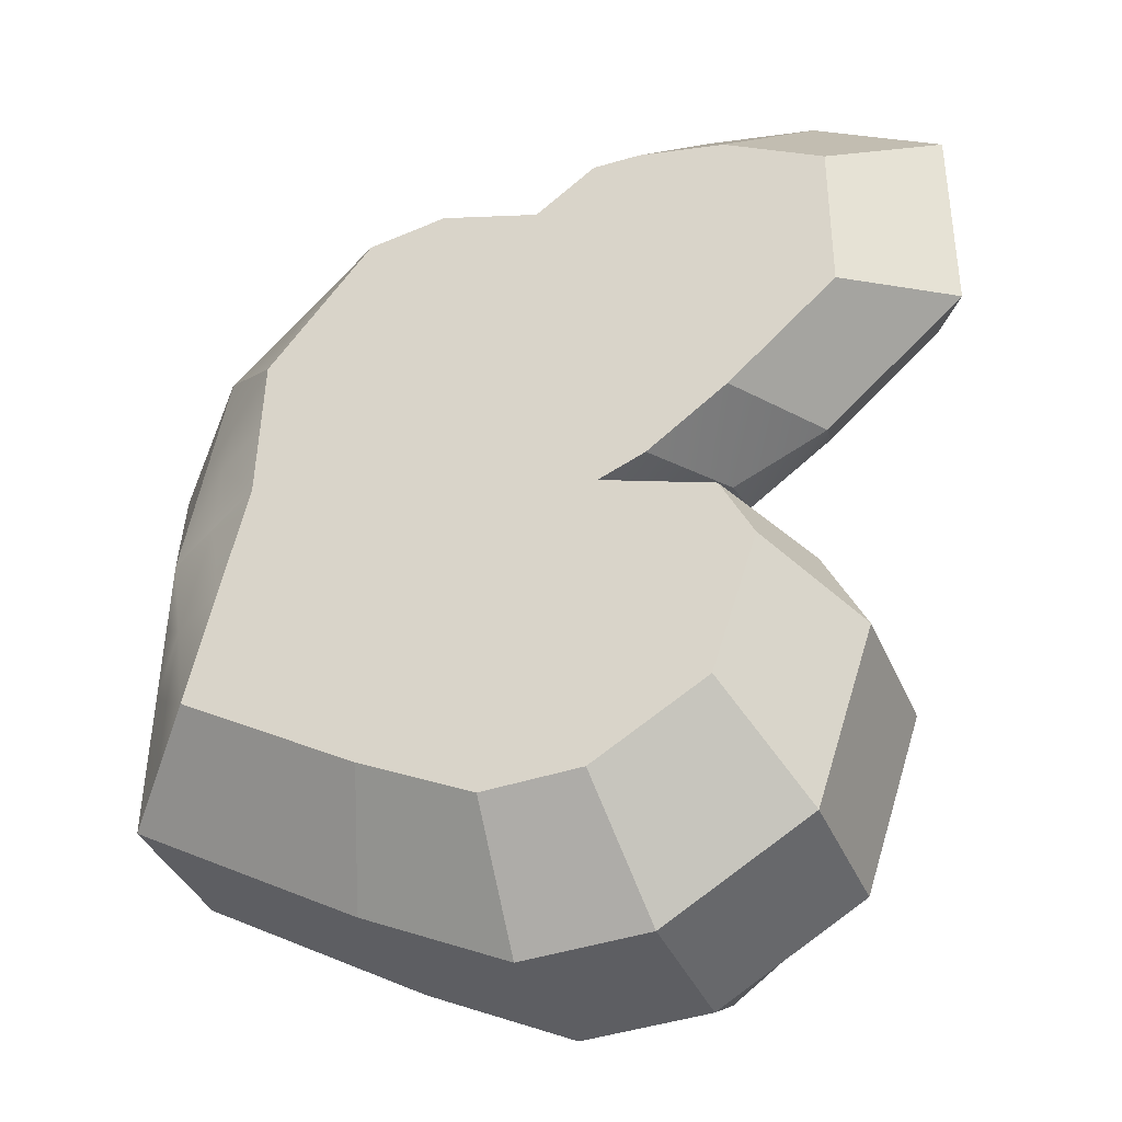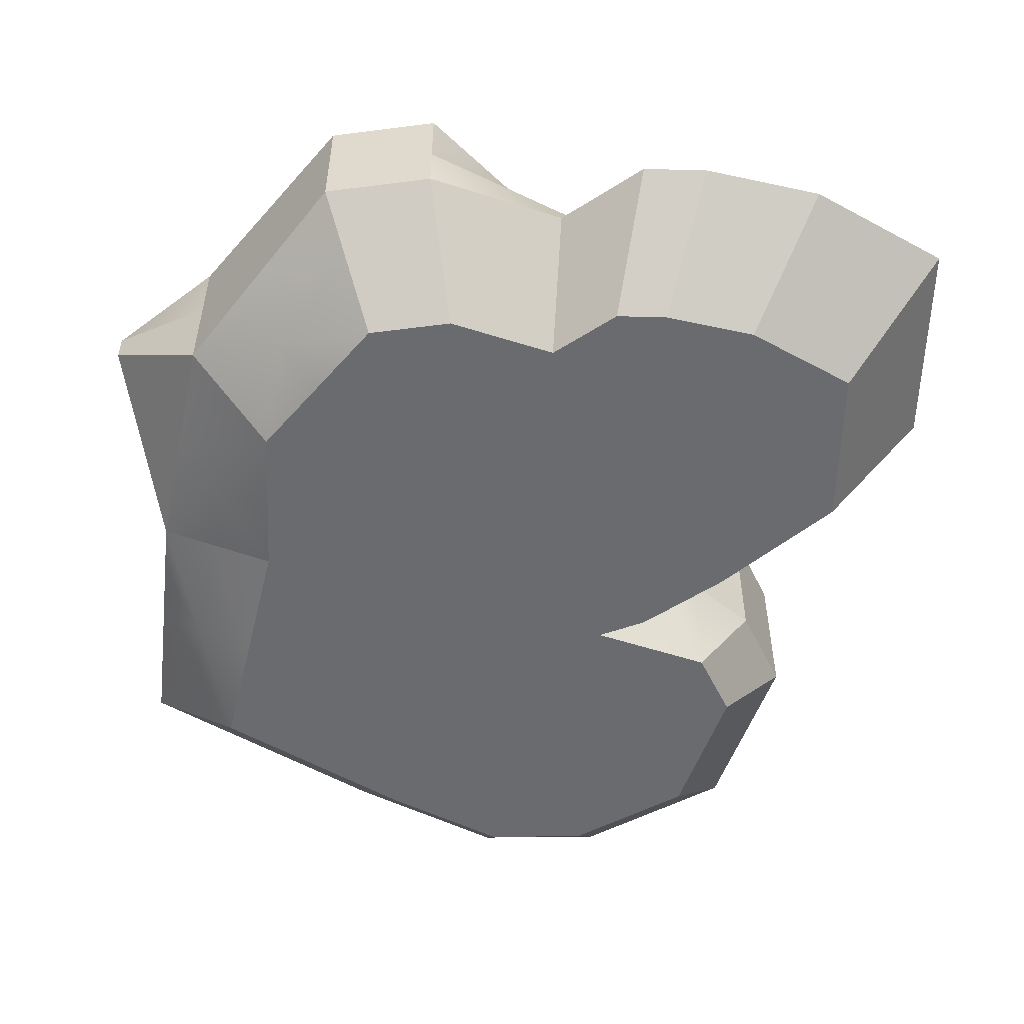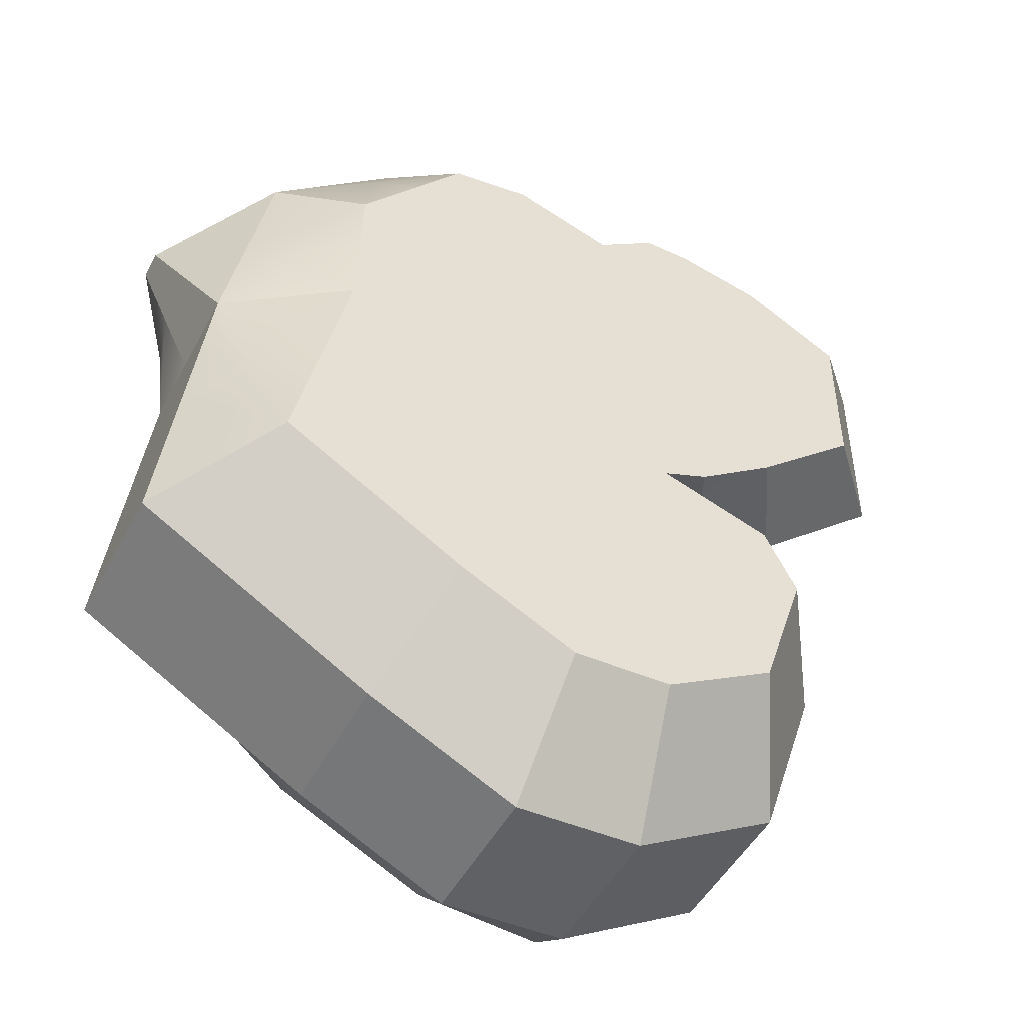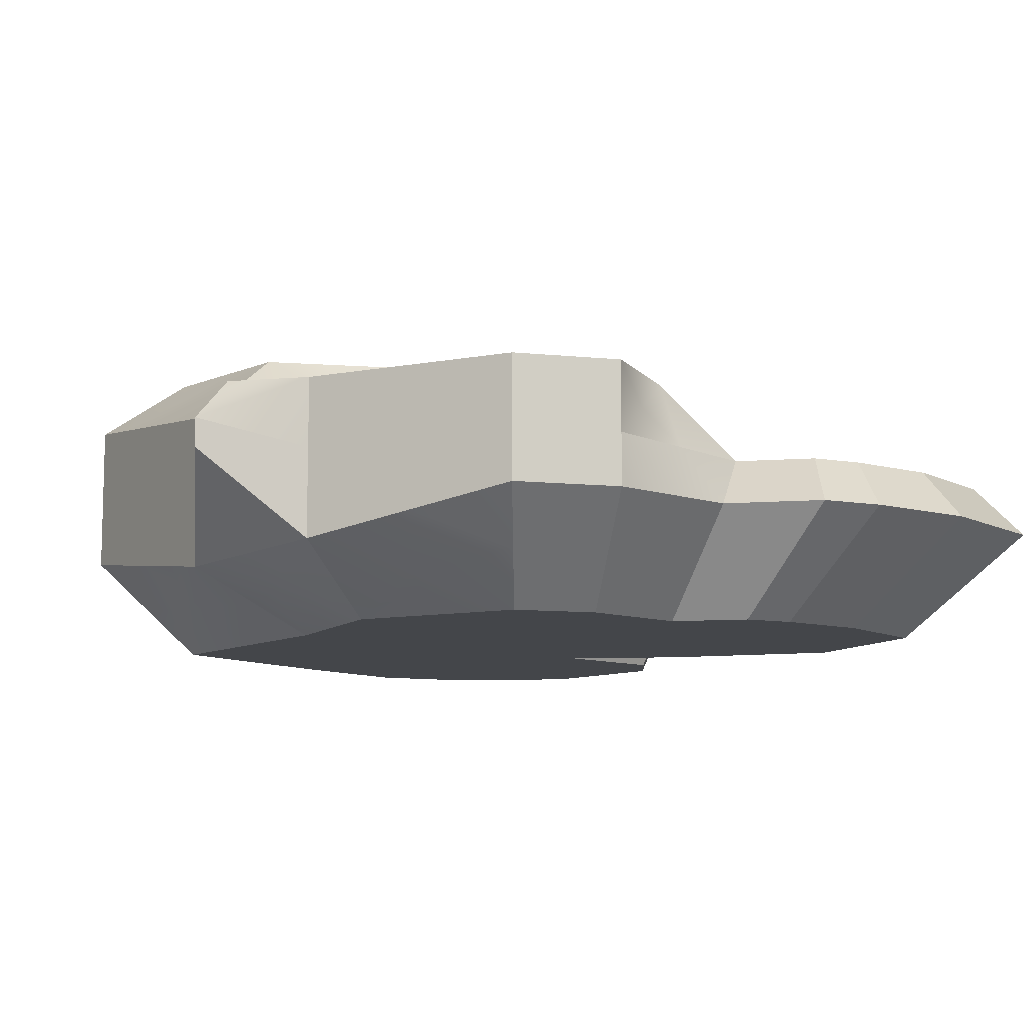
<metadata>
{"format":"obj","ext":"obj","renderer":"f3d","projection":"perspective","resolution":1024,"background":"white","views":[{"elev":-37.9,"azim":21.3,"up":"+Z"},{"elev":-53.4,"azim":-1.0,"up":"+Y"},{"elev":-48.3,"azim":-27.0,"up":"+Z"},{"elev":-9.7,"azim":-24.1,"up":"+Y"}]}
</metadata>
<code>
g default
v -12.18 -7.538 9.659
v 15.92 -7.538 13.56
v -15.94 -0.01013 12.53
v 18.7 -0.01013 16.02
v -19.59 -0.01013 -11.89
v 18.7 -0.01013 8.014
v -15 -7.538 -9.167
v 15.92 -7.538 5.876
v 4.628 -7.538 17.13
v 4.628 -7.538 -2.32
v 6.934 -0.01013 -0.5221
v 6.934 -0.01013 19.74
v 1.682 -7.538 15.04
v 3.865 -0.01013 17.56
v 11.14 -7.538 16.21
v 6.952 -7.538 17.11
v 9.355 -0.01013 19.71
v 13.72 -0.01013 18.78
v 9.282 -0.01013 0.4209
v 13.28 -0.01013 3.28
v 6.883 -7.538 -1.415
v 10.72 -7.538 1.33
v -18.08 -0.01013 1.61
v 2.044 -0.01013 2.922
v 5.867 -0.01013 9.954
v 8.838 -0.01013 10.51
v 14.05 -0.01013 11.64
v 18.7 -0.01013 12.13
v 15.92 -7.538 9.826
v -12.42 -7.538 2.252
v 9.45 -7.538 -13.82
v 12.12 -0.01013 -17.93
v 4.012 -7.538 -16.99
v -0.7278 -7.538 -17.13
v 5.067 -0.01013 -22.04
v -1.081 -0.01013 -22.22
v -18.08 3.31 1.61
v -0.8315 3.31 2.922
v -1.081 4.867 -22.22
v -19.59 4.867 -11.89
v -15.94 3.31 12.53
v -0.1492 3.31 17.58
v 5.067 4.867 -22.04
v 5.867 4.867 -0.5221
v 12.12 4.867 -17.93
v -13.22 7.538 -2.224
v -1.916 7.538 -0.5221
v -1.081 7.538 -19.77
v -15.66 7.538 -9.888
v 5.067 7.538 -20.37
v 3.639 7.538 -0.5221
v 9.12 7.538 -17.47
v -15.94 -4.287 12.53
v 2.044 -2.495 19.51
v 5.867 -2.495 22.22
v 8.882 -2.495 22.19
v 14.31 -2.495 21.03
v 20.52 -2.495 17.6
v 20.52 -2.495 12.75
v 20.52 -2.495 7.623
v 13.77 -2.495 1.726
v 9.239 -2.495 -0.2625
v 6.934 -2.495 -0.5221
v 12.12 -2.495 -17.93
v 5.067 -2.495 -22.04
v -1.081 -2.495 -22.22
v -19.59 -2.495 -11.89
v -18.08 -4.287 1.61
v -6.966 7.538 -0.7769
v -6.966 3.31 2.922
v -4.263 3.31 21.53
v -6.966 3.31 19.86
v -9.276 3.31 20.75
v -4.263 -0.01013 21.53
v -9.276 -0.01013 20.75
v -4.263 -2.495 21.53
v -9.276 -2.495 20.75
v -3.181 -7.538 16.6
v -7.045 -7.538 15.99
v -8.282 7.538 -16.16
v -8.282 4.867 -18.61
v -8.282 -0.01013 -18.61
v -8.282 -2.495 -18.61
v -6.278 -7.538 -14.34
v 11.63 -7.538 -7.211
v 10.07 -7.538 -4.112
v 12.92 -2.495 -5.335
v 14.95 -2.495 -9.354
v 14.95 -0.01013 -9.354
v 12.92 -0.01013 -5.335
v 12.92 4.867 -5.335
v 14.95 4.867 -9.354
v 11.95 7.538 -10.56
v 9.92 7.538 -5.335
v -20.52 0.1746 9.592
v -20.52 1.572 9.592
v -18.99 3.439 9.592
v 1.279 7.538 -10.15
v -1.499 7.538 -10.15
v 4.454 7.538 -12.5
v -6.966 3.31 11.39
v -5.006 7.538 -8.339
v -3.617 3.31 10.21
v 5.327 7.538 -15.29
v -7.624 7.538 -8.467
v 0.938 1.696 10.25
v 2.955 -0.01013 10.24
v -0.4903 3.31 10.25
v -13.94 2.428 -15.25
v -18.84 1.717 -5.14
v -18.84 -0.01013 -5.14
v -18.84 -3.391 -5.14
v -18.84 4.088 -5.14
v -13.94 -2.495 -15.25
v -13.94 4.867 -15.25
v -13.94 -0.01013 -15.25
v -11.48 3.31 7.685
v -11.5 -5.017 -13.97
v -11.24 7.538 -5.334
v -16.48 6.15 -6.991
v -12.01 6.247 -14.25
v -13.71 -7.538 -3.457
v -16.55 -5.828 -3.695
v -12.61 3.31 16.64
v -12.52 3.31 2.266
v -17.01 -4.287 7.071
v -17.01 3.31 7.071
v -12.61 1.65 16.64
v -12.61 -3.391 16.64
v -12.61 -0.01013 16.64
v 6.4 -0.01013 4.716
v -15.1 -5.913 5.446
v 4.037 7.538 -18.53
v 13.53 2.428 -13.64
v -10.64 -7.538 -11.76
v 7.627 -0.01013 5.358
v 9.06 -0.01013 5.464
v -11.4 -5.908 14.27
v 6.4 -0.01013 14.85
v -11.97 7.538 -13.02
v 8.061 -5.08 -17.39
v 8.594 2.428 -19.98
v -19.3 -2.056 5.601
v 9.096 -0.01013 15.11
v -4.682 2.428 -20.42
v 13.53 -0.01013 -13.64
v 11.67 -0.01013 15.59
v -4.537 -5.017 -17.85
v 15.09 -5.017 17.31
v -10.23 5.484 0.3
v 2.109 -5.017 -19.59
v 9.804 2.419 -3.033
v -0.199 -0.01013 19.55
v 13.53 4.867 -13.64
v 13.53 -2.495 -13.64
v 17.14 -2.495 4.674
v -9.615 -7.538 12.83
v 12.18 -5.017 -11.64
v 9.394 4.867 -2.928
v 8.594 -0.01013 -19.98
v 11.18 -0.01013 7.023
v -4.682 -2.495 -20.42
v 13.67 -0.01013 7.462
v 16.16 -1.211 4.836
v -19.3 0.781 5.601
v 1.955 6.08 -0.3499
v 8.594 -2.495 -19.98
v 8.594 4.867 -19.98
v 10.06 -5.017 19.19
v 9.927 -0.01013 -2.928
v -4.682 7.538 -17.97
v -4.682 4.867 -20.42
v -4.682 -0.01013 -20.42
v -14.44 7.538 -6.056
v -18.53 3.374 5.601
v 3.955 -0.01013 6.438
v -5.703 -5.017 18.75
v 18.22 -5.017 15.58
v 6.779 7.538 -2.928
v 4.805 -0.01013 13.68
v 1.993 2.428 -22.13
v 11.94 6.247 -14.32
v -0.5401 -5.017 18.05
v -4.682 6.202 -19.19
v 2.517 4.088 1.2
v 9.927 -2.495 -2.928
v 12.73 -5.017 18.62
v -15.65 5.424 -0.3067
v 10.53 7.538 -14.01
v -4.398 5.424 1.19
v 18.22 -5.017 11.29
v 7.917 -5.017 19.65
v -12.3 -7.538 5.956
v -17.3 -5.017 -10.53
v -8.16 -5.017 18.37
v 5.247 -5.017 19.68
v 4.54 -5.017 -19.51
v 15.99 -0.01013 5.647
v -3.724 3.31 18.48
v -0.9045 -5.017 -19.68
v 18.14 -5.101 8.649
v 13.88 -0.01013 15.21
v -3.722 -5.017 19.06
v 16.58 -1.294 18.53
v 3.886 2.311 0.9177
v 17.42 -2.495 19.31
v -1.11 -2.495 20.52
v 18.22 -5.017 6.75
v -18.23 -2.056 11.06
v 10.79 -5.017 -15.87
v 10.54 -7.538 -10.52
v 1.993 6.202 -21.27
v 8.402 -5.017 -2.342
v 13.32 -7.538 3.603
v -7.28 -5.017 -16.48
v 14.98 -5.017 3.922
v 18.22 -5.017 13.18
v 7.909 6.202 -2.928
v 1.863 -5.017 17.28
v 7.073 6.202 -19.79
v 13.93 2.428 -7.344
v 1.993 -1.253 -22.13
v -2.208 1.65 19.63
v -15.25 -5.912 1.931
v -10.09 7.538 -1.5
v 13.29 -5.017 -8.282
v 16.37 -0.01013 13.82
v -0.1997 7.538 -5.335
v 2.459 7.538 -5.335
v 0.0987 7.538 -14.96
v 5.6 7.538 -7.74
v -1.708 7.538 -5.335
v -1.29 7.538 -14.96
v 7.311 7.538 -9.044
v 4.029 7.538 -6.538
v 1.757 7.538 -16.14
v -4.888 7.538 -13.15
v -11.51 3.31 11.98
v -6.966 3.31 7.156
v -3.564 3.31 14.47
v -6.966 3.31 15.62
v -6.7 7.538 -12.15
v -3.644 7.538 -4.344
v -3.09 7.538 -14.06
v -5.071 3.31 6.481
v -1.816 3.31 13.81
v -5.269 3.31 15.04
v 2.268 0.8842 13.91
v 2.229 7.538 -17.46
v -2.185 3.31 6.703
v -6.045 7.538 -4.684
v 8.21 7.538 -11.61
v -11.64 7.538 -9.178
v -7.953 7.538 -12.31
v -7.295 7.538 -4.622
v -9.751 3.31 14.14
v 1.438 0.9161 6.585
v -18.46 -1.739 -1.765
v 2.5 -0.01013 6.582
v 3.41 -0.01013 13.9
v -0.6609 3.31 6.585
v -0.3197 3.31 13.91
v -19.21 -0.01013 -8.516
v -16.77 -2.495 -13.57
v -11.11 -2.495 -16.93
v -16.77 4.867 -13.57
v -11.11 -0.01013 -16.93
v -11.11 4.867 -16.93
v -18.46 3.699 -1.765
v -17.03 -5.425 -7.193
v -19.21 -2.943 -8.516
v -18.46 -3.839 -1.765
v -16.04 5.79 -3.696
v -19.21 4.478 -8.516
v -18.46 -0.01013 -1.765
v -14.46 -5.017 -12.21
v -16.77 -0.01013 -13.57
v -13.74 3.31 10.08
v -14.77 3.31 4.667
v -9.254 3.31 5.273
v -9.676 3.31 18.11
v -14.6 -5.932 8.328
v -15.62 -3.756 -12.89
v -13.25 -6.277 -11.57
v -9.894 -3.756 -16.29
v -13.45 7.538 -7.611
v -9.798 7.538 -10.75
v -9.102 7.538 -3.055
v 6.731 -7.538 -15.4
v 7.485 7.538 -13.43
v -14.28 -1.736 14.58
g pCube17
f 28 59 6
f 6 59 60
f 275 111 258
f 14 54 12
f 12 54 55
f 46 119 174
f 119 105 253
f 56 57 17
f 17 57 18
f 27 161 26
f 26 161 137
f 20 61 19
f 19 61 62
f 12 56 17
f 12 55 56
f 131 136 19
f 137 136 26
f 62 63 19
f 19 63 11
f 18 204 4
f 4 204 58
f 20 163 198
f 6 27 28
f 156 164 6
f 198 164 20
f 103 108 250
f 71 199 72
f 72 199 241
f 107 180 25
f 25 180 139
f 25 139 26
f 18 147 17
f 144 147 26
f 28 227 4
f 4 227 202
f 58 59 4
f 4 59 28
f 131 24 176
f 64 160 32
f 179 231 235
f 100 104 236
f 249 133 48
f 50 48 133
f 228 47 51
f 65 222 35
f 35 222 36
f 268 109 115
f 266 277 5
f 5 274 40
f 248 262 42
f 32 142 45
f 45 142 168
f 24 185 38
f 205 11 44
f 35 181 43
f 43 181 39
f 69 190 47
f 47 190 38
f 140 121 49
f 49 121 115
f 113 120 274
f 274 120 49
f 45 168 52
f 52 220 50
f 38 166 47
f 47 166 51
f 43 212 50
f 50 212 48
f 55 54 196
f 9 219 13
f 56 55 192
f 192 169 56
f 56 169 57
f 206 149 178
f 2 149 15
f 191 217 2
f 178 59 58
f 59 191 60
f 60 201 208
f 214 216 8
f 8 216 208
f 61 22 62
f 62 22 21
f 10 63 21
f 21 63 62
f 167 141 197
f 33 141 289
f 197 151 65
f 65 151 66
f 67 264 194
f 135 118 84
f 122 123 7
f 7 123 270
f 126 132 282
f 282 132 193
f 125 150 188
f 225 150 69
f 125 280 70
f 41 124 238
f 71 73 74
f 74 73 75
f 74 75 76
f 76 75 77
f 177 79 78
f 177 195 79
f 76 207 74
f 74 207 153
f 71 223 42
f 42 223 153
f 207 183 54
f 219 183 13
f 3 128 41
f 124 128 73
f 129 130 291
f 1 138 53
f 138 79 195
f 71 72 73
f 105 242 254
f 80 242 237
f 172 184 48
f 171 81 80
f 36 145 39
f 172 145 81
f 66 162 36
f 84 148 34
f 200 162 66
f 86 85 87
f 87 226 88
f 87 88 90
f 90 88 89
f 90 221 91
f 91 221 92
f 91 93 94
f 91 92 93
f 88 146 89
f 90 170 87
f 152 159 44
f 152 90 91
f 89 134 92
f 92 134 154
f 159 218 44
f 44 218 179
f 92 154 93
f 189 182 52
f 87 186 86
f 86 213 10
f 210 158 31
f 211 226 85
f 143 165 23
f 143 209 95
f 209 3 95
f 95 3 96
f 3 41 96
f 96 41 97
f 41 127 97
f 165 175 37
f 230 98 100
f 228 232 47
f 230 99 98
f 237 171 80
f 231 100 98
f 100 234 252
f 240 199 42
f 239 70 280
f 243 251 69
f 102 243 232
f 245 103 250
f 103 245 239
f 52 104 290
f 290 189 52
f 119 253 286
f 255 69 251
f 107 106 248
f 257 24 38
f 259 107 176
f 107 259 257
f 246 108 103
f 267 109 268
f 109 267 116
f 37 275 23
f 23 258 68
f 271 112 111
f 112 271 270
f 269 113 110
f 113 273 120
f 265 114 116
f 283 276 194
f 266 115 109
f 115 266 49
f 264 116 114
f 278 117 127
f 117 278 238
f 265 118 114
f 118 215 84
f 288 119 225
f 119 288 255
f 174 120 273
f 273 46 174
f 268 121 80
f 80 81 268
f 122 224 123
f 68 123 224
f 123 68 272
f 281 124 73
f 124 281 256
f 188 150 46
f 279 127 117
f 53 126 282
f 126 209 143
f 37 127 279
f 127 175 97
f 75 128 130
f 128 75 73
f 77 130 129
f 130 77 75
f 53 129 291
f 129 53 138
f 3 130 128
f 124 41 128
f 11 131 19
f 131 11 24
f 68 132 126
f 132 68 224
f 52 133 104
f 133 52 50
f 146 134 89
f 134 32 45
f 135 284 118
f 25 136 131
f 136 25 26
f 19 137 20
f 137 19 136
f 157 138 1
f 138 195 129
f 12 139 14
f 139 144 26
f 254 140 287
f 140 80 121
f 167 197 65
f 141 210 31
f 160 142 32
f 142 35 43
f 68 143 23
f 143 68 126
f 12 144 139
f 144 12 17
f 82 145 173
f 145 82 81
f 64 146 155
f 146 64 32
f 27 147 202
f 147 27 26
f 144 17 147
f 215 148 84
f 148 83 162
f 206 178 58
f 149 57 187
f 70 150 125
f 150 70 69
f 34 151 33
f 151 200 66
f 11 152 44
f 152 11 170
f 14 153 54
f 153 14 42
f 45 154 134
f 154 182 93
f 88 155 146
f 155 158 210
f 146 32 134
f 60 156 6
f 156 60 208
f 88 158 155
f 158 88 226
f 91 159 152
f 159 91 94
f 65 160 167
f 160 65 35
f 165 37 23
f 175 96 97
f 96 165 95
f 165 96 175
f 20 161 163
f 161 20 137
f 82 162 83
f 162 82 173
f 27 163 161
f 163 27 6
f 61 164 156
f 164 61 20
f 95 165 143
f 185 166 38
f 166 44 51
f 64 167 160
f 167 64 141
f 160 35 142
f 43 168 142
f 168 220 52
f 157 79 138
f 15 169 16
f 169 187 57
f 63 170 11
f 170 186 87
f 233 171 244
f 171 48 184
f 39 172 48
f 172 39 145
f 162 200 148
f 36 173 145
f 173 36 162
f 286 174 119
f 174 49 120
f 37 175 127
f 25 176 107
f 176 25 131
f 76 177 203
f 177 76 77
f 2 178 149
f 178 2 217
f 229 179 235
f 179 51 44
f 260 180 107
f 180 14 139
f 36 181 35
f 181 36 39
f 45 182 154
f 182 45 52
f 203 207 76
f 183 78 13
f 81 184 172
f 184 81 171
f 44 185 205
f 185 44 166
f 63 186 170
f 186 213 86
f 170 90 152
f 15 187 169
f 187 15 149
f 269 273 113
f 188 37 125
f 252 189 290
f 189 93 182
f 70 190 69
f 190 70 38
f 29 191 2
f 191 201 60
f 16 192 196
f 192 16 169
f 30 193 132
f 7 194 276
f 194 7 270
f 77 195 177
f 195 77 129
f 9 196 219
f 196 9 16
f 55 196 192
f 33 197 141
f 197 33 151
f 6 198 163
f 198 6 164
f 42 199 71
f 247 240 101
f 34 200 151
f 200 34 148
f 29 201 191
f 201 29 8
f 18 202 147
f 202 18 4
f 78 203 177
f 203 78 183
f 57 204 18
f 204 206 58
f 24 205 185
f 205 24 11
f 57 206 204
f 206 57 149
f 207 54 153
f 8 208 201
f 208 216 156
f 53 209 126
f 209 53 3
f 64 210 141
f 210 64 155
f 211 31 158
f 39 212 43
f 212 39 48
f 63 213 186
f 213 63 10
f 214 22 61
f 285 215 118
f 215 83 148
f 61 216 214
f 216 61 156
f 59 217 191
f 217 59 178
f 94 218 159
f 218 94 179
f 54 219 196
f 219 54 183
f 43 220 168
f 220 43 50
f 89 221 90
f 221 89 92
f 66 222 65
f 222 66 36
f 207 203 183
f 74 223 71
f 223 74 153
f 30 224 122
f 224 30 132
f 46 225 119
f 225 46 150
f 85 226 87
f 226 211 158
f 27 227 28
f 227 27 202
f 98 228 229
f 228 98 99
f 51 229 228
f 229 51 179
f 236 230 100
f 230 233 99
f 94 231 179
f 231 234 100
f 99 232 228
f 232 99 102
f 48 233 230
f 233 48 171
f 94 234 231
f 234 94 93
f 98 235 231
f 235 98 229
f 48 236 249
f 236 48 230
f 99 237 102
f 237 244 171
f 101 238 256
f 238 101 117
f 101 239 117
f 239 101 103
f 103 240 246
f 240 103 101
f 101 241 247
f 241 101 256
f 102 242 105
f 242 102 237
f 47 243 69
f 243 47 232
f 99 244 237
f 244 99 233
f 70 245 38
f 245 70 239
f 42 246 240
f 246 262 108
f 199 247 241
f 247 199 240
f 14 248 42
f 248 260 107
f 104 249 236
f 249 104 133
f 38 250 261
f 250 38 245
f 102 251 243
f 251 102 105
f 93 252 234
f 252 93 189
f 106 261 108
f 261 257 38
f 140 253 287
f 253 140 49
f 80 254 242
f 254 80 140
f 105 255 251
f 255 105 119
f 124 256 238
f 256 281 241
f 106 257 261
f 257 106 107
f 106 262 248
f 262 106 108
f 112 258 111
f 258 272 68
f 263 274 5
f 274 110 113
f 24 259 176
f 259 24 257
f 14 260 248
f 260 14 180
f 108 261 250
f 42 262 246
f 67 263 5
f 263 271 111
f 5 264 67
f 264 277 116
f 267 265 116
f 265 82 83
f 40 266 5
f 109 277 266
f 277 109 116
f 82 267 81
f 268 81 267
f 110 275 269
f 275 110 111
f 37 269 275
f 110 263 111
f 263 110 274
f 112 270 123
f 270 271 194
f 67 271 263
f 271 67 194
f 112 272 258
f 272 112 123
f 188 273 269
f 273 188 46
f 40 274 49
f 269 37 188
f 23 275 258
f 118 276 114
f 276 118 284
f 5 277 264
f 264 283 194
f 266 40 49
f 267 82 265
f 268 115 121
f 265 285 118
f 41 278 127
f 278 41 238
f 125 279 117
f 279 125 37
f 117 280 125
f 280 117 239
f 72 281 73
f 281 72 241
f 1 282 193
f 282 1 53
f 114 283 264
f 283 114 276
f 7 284 135
f 284 7 276
f 83 285 265
f 285 83 215
f 49 286 253
f 286 49 174
f 105 287 253
f 287 105 254
f 69 288 225
f 288 69 255
f 31 289 141
f 100 290 104
f 290 100 252
f 3 291 130
f 291 3 53
f 7 135 122
f 2 15 29
f 86 10 85
f 85 10 211
f 8 29 214
f 79 157 78
f 9 13 16
f 31 211 289
f 211 10 289
f 289 10 33
f 33 10 34
f 34 10 84
f 84 10 135
f 135 10 122
f 122 10 30
f 30 10 193
f 193 10 1
f 1 10 157
f 157 10 78
f 78 10 13
f 10 21 13
f 21 22 13
f 22 214 13
f 214 29 13
f 13 29 16
f 29 15 16

</code>
